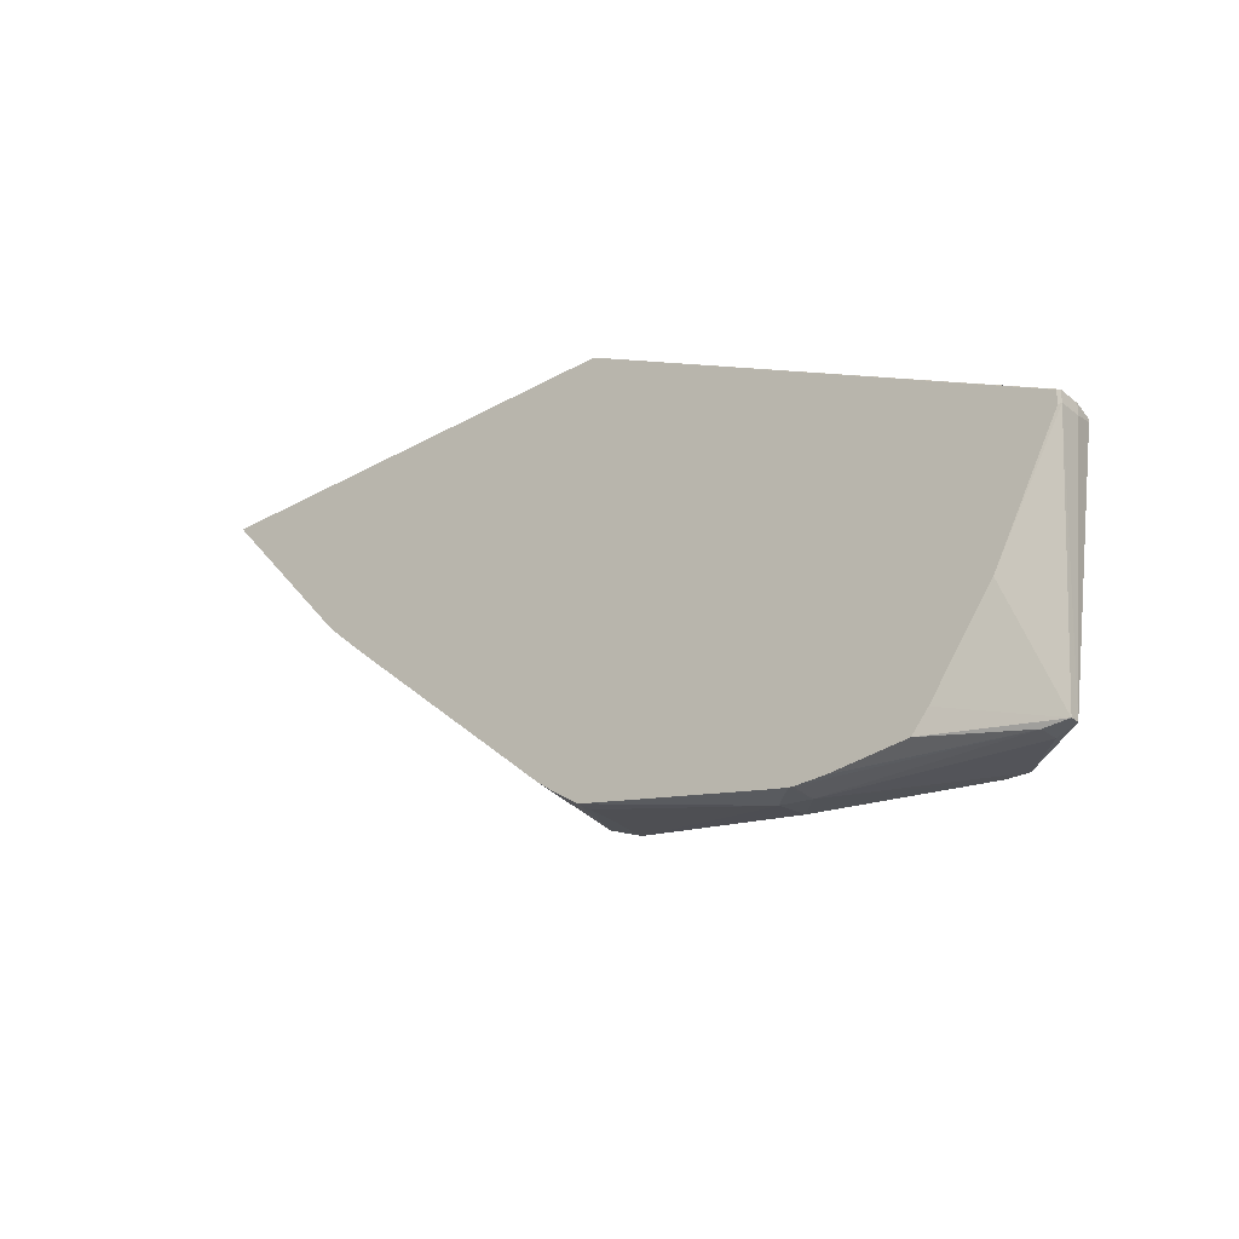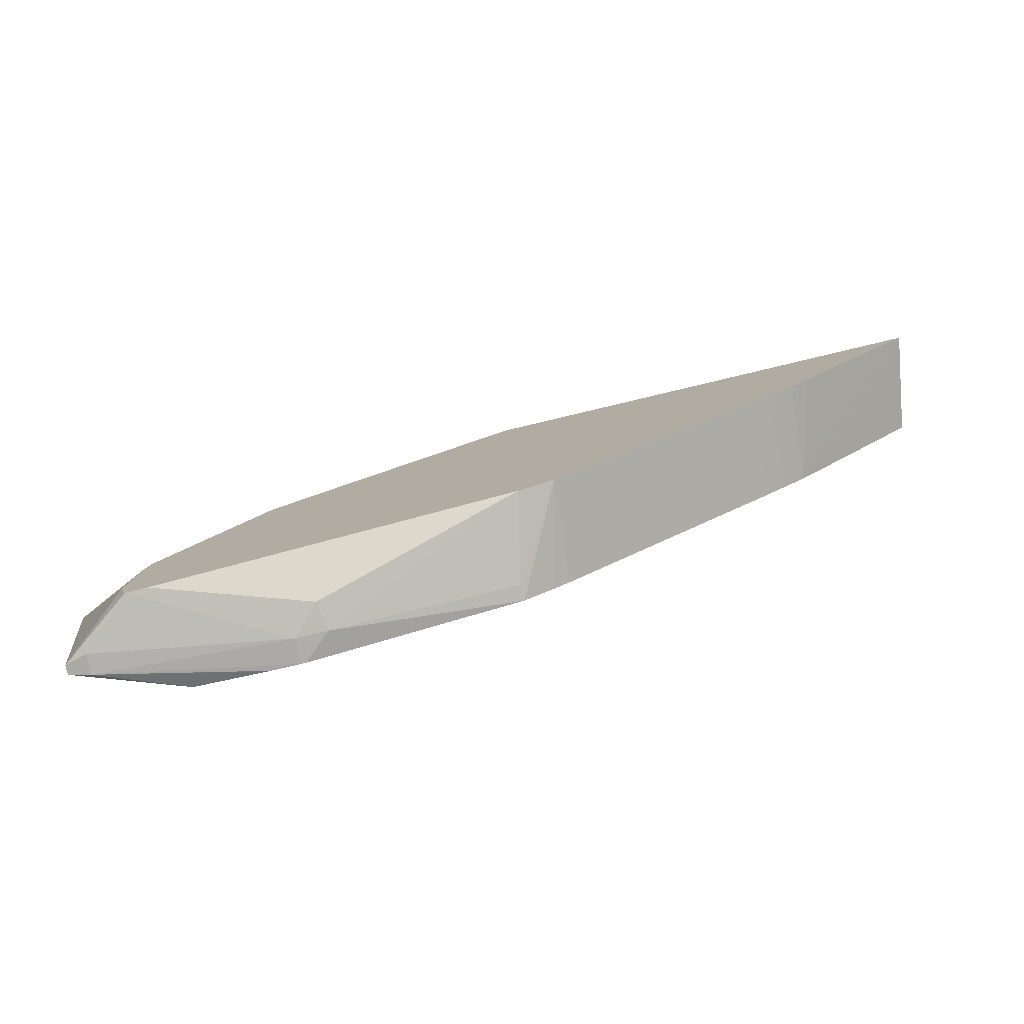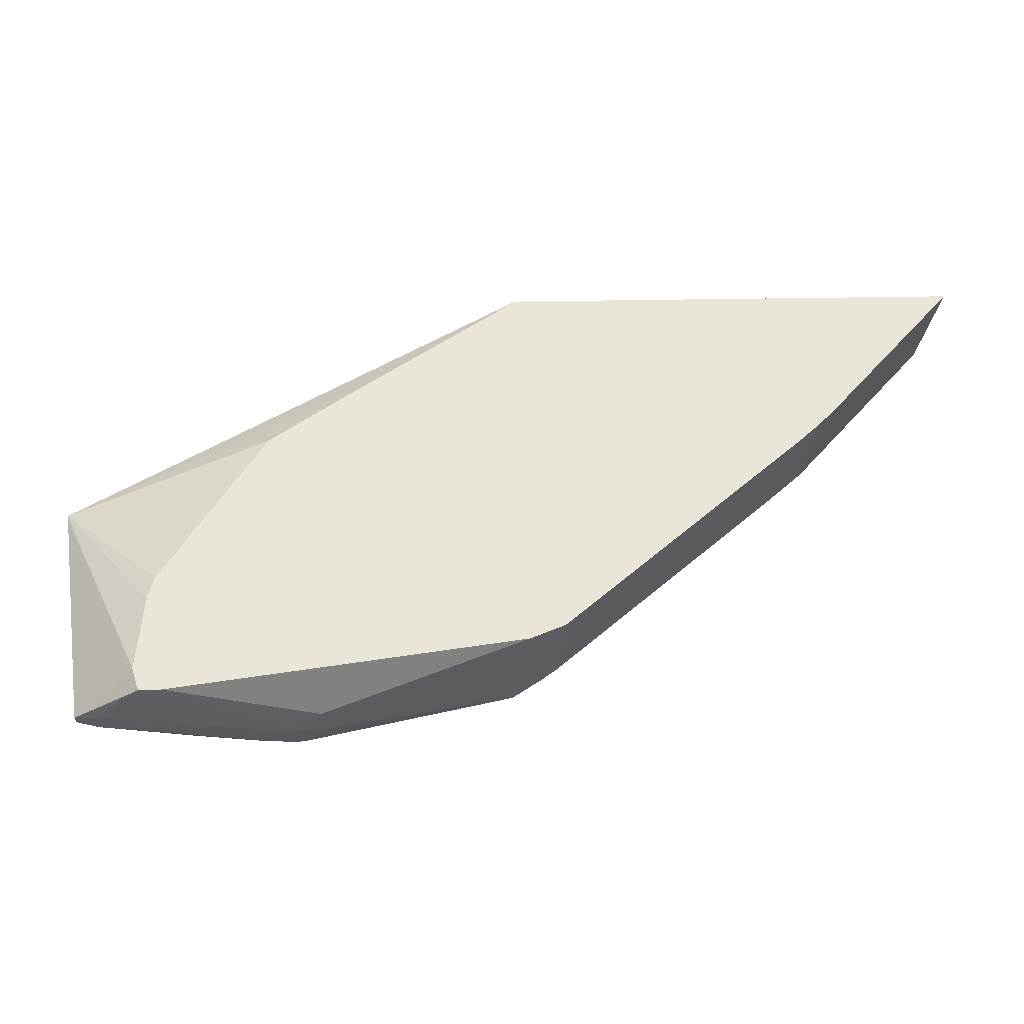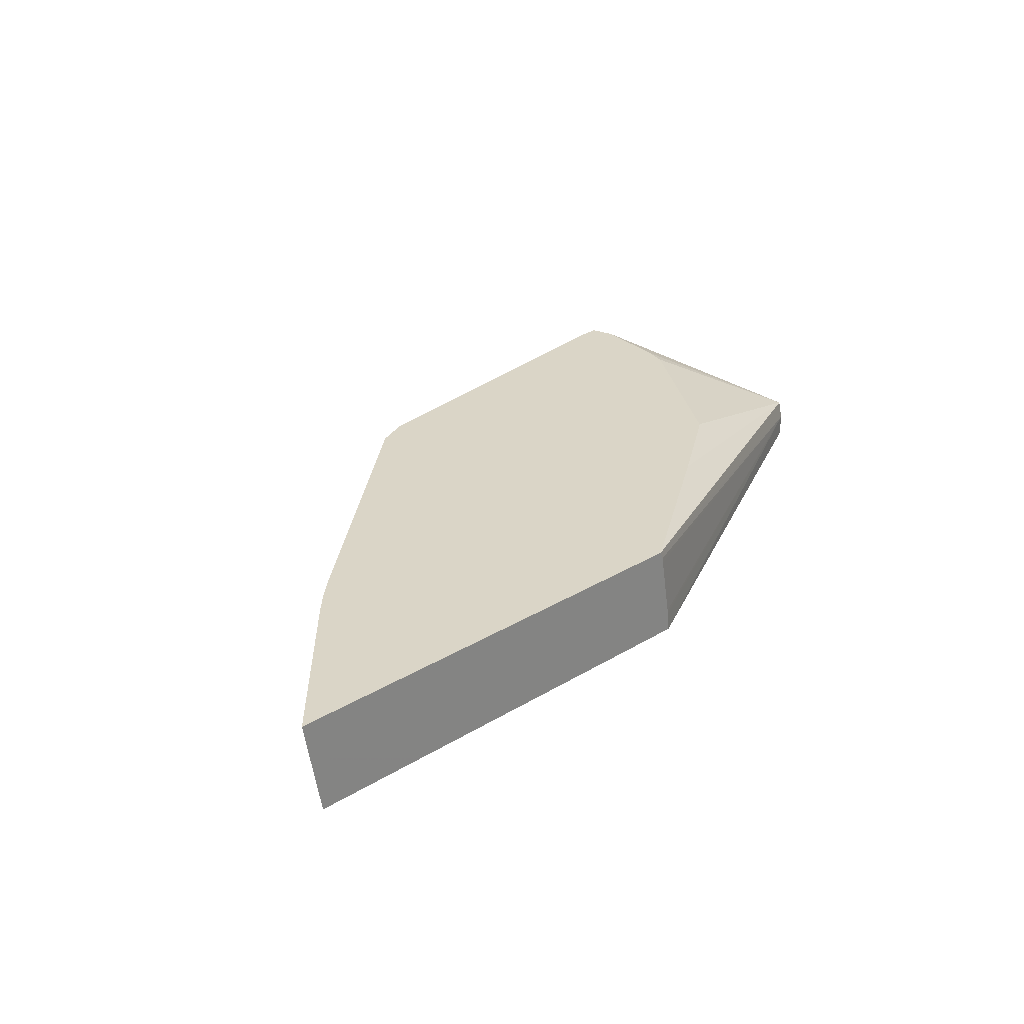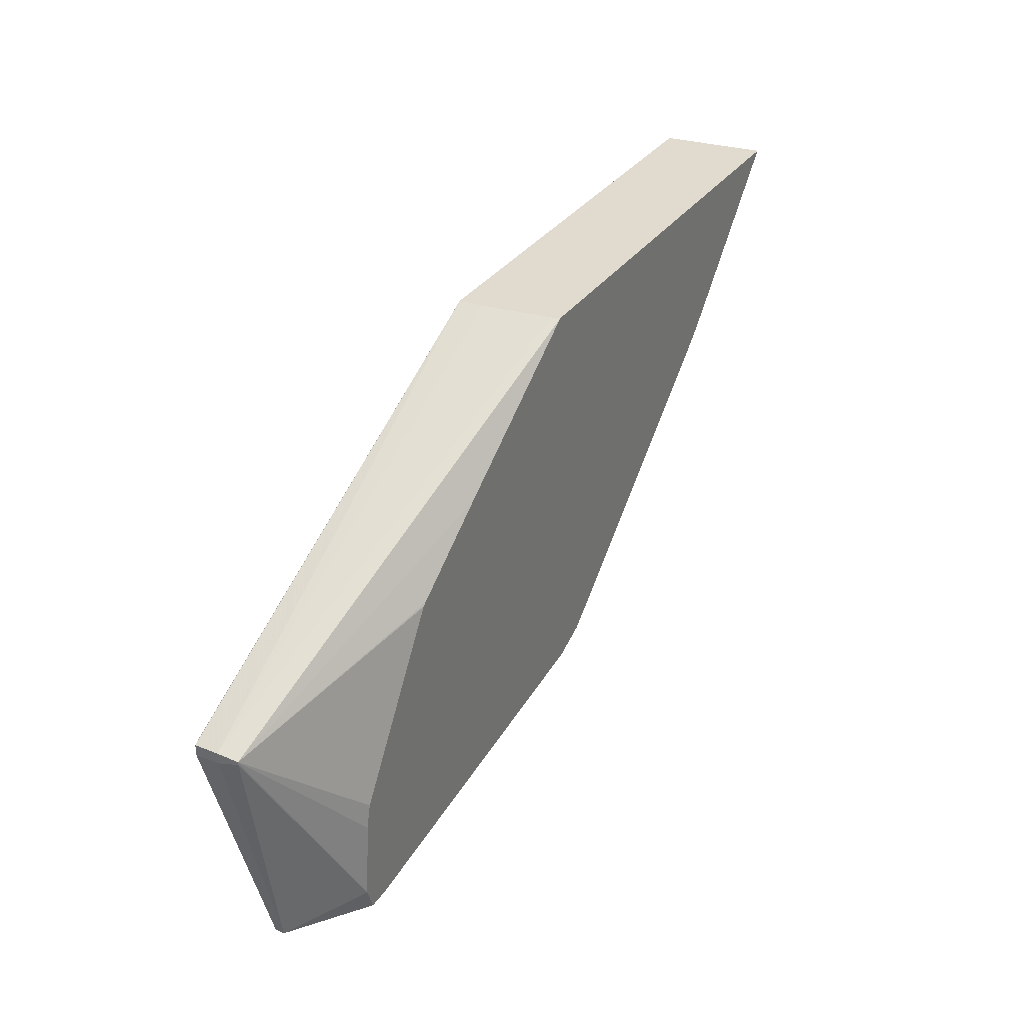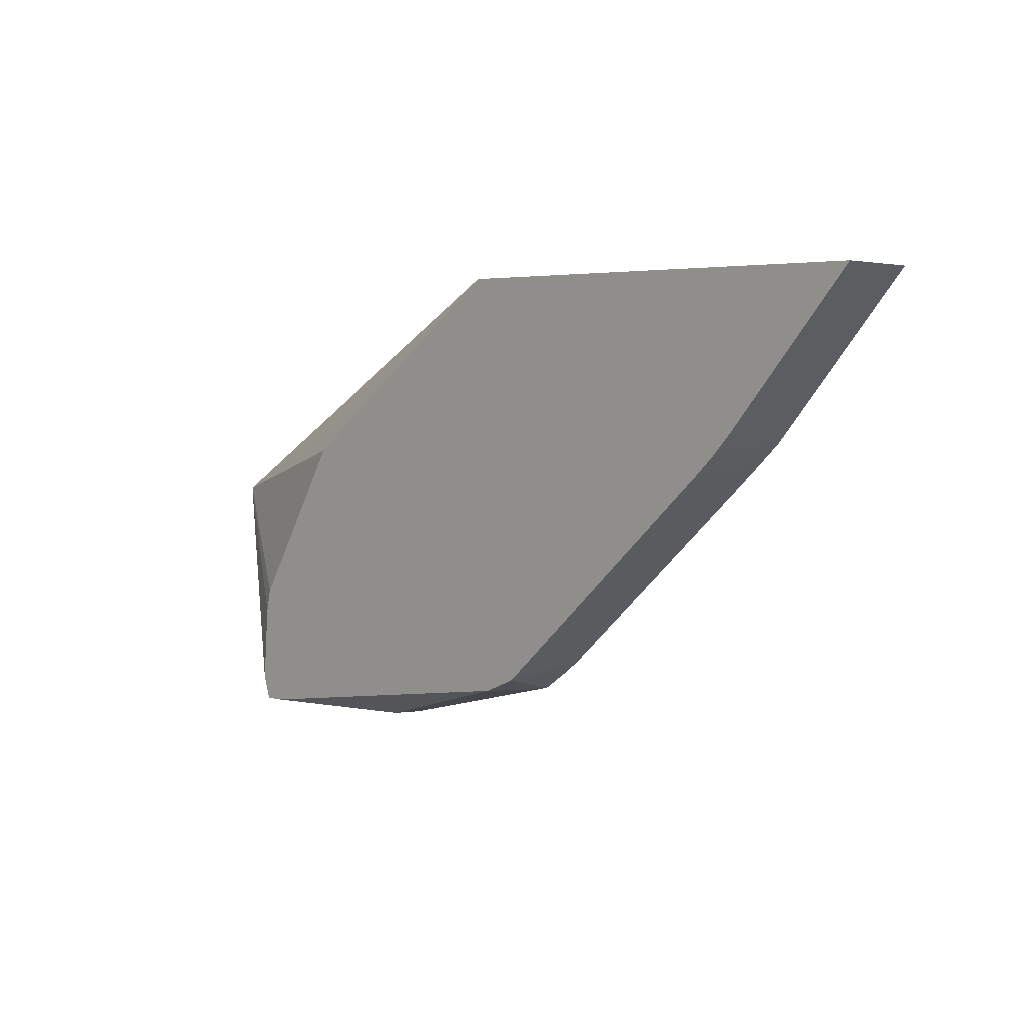
<metadata>
{"format":"obj","ext":"obj","renderer":"f3d","projection":"perspective","resolution":1024,"background":"white","views":[{"elev":-28.4,"azim":-139.7,"up":"+Y"},{"elev":-79.4,"azim":13.4,"up":"+Y"},{"elev":-33.1,"azim":1.1,"up":"+Y"},{"elev":29.0,"azim":138.1,"up":"+Z"},{"elev":33.7,"azim":-60.0,"up":"+Y"},{"elev":4.1,"azim":46.6,"up":"+Y"}]}
</metadata>
<code>
v -15 2.218 2.236
v -16.95 -0.006374 2.236
v -16.95 -0.004972 2.226
v -17.36 -0.1943 0.6993
v -15.26 2.218 0.6993
v -21.94 2.218 2.236
v -17.24 -0.312 2.236
v -17.24 -0.3113 2.226
v -17.55 -0.6016 2.236
v -17.71 -0.5154 0.6993
v -22.22 2.218 0.6993
v -22 2.218 2.114
v -21.95 2.217 2.236
v -18.17 -1.151 2.236
v -18.25 -0.997 0.6993
v -18.12 -0.8813 0.6993
v -22.19 2.218 0.9817
v -28.98 -1.234 0.6993
v -29.03 -1.247 0.711
v -29.02 -1.242 1.069
v -22.01 2.218 2.03
v -28.99 -1.287 1.372
v -24.42 0.4844 2.236
v -20.53 -3.233 2.236
v -21.15 -3.564 0.6993
v -22.18 2.218 1.017
v -28.98 -1.429 0.6993
v -29.03 -1.423 0.711
v -29.02 -1.41 1.069
v -22.08 2.218 1.648
v -22.18 2.218 1.069
v -28.99 -1.335 1.372
v -27.48 -4.488 2.236
v -27.39 -3.314 2.236
v -27.31 -2.963 2.236
v -25.78 -0.502 2.236
v -25.76 -0.4789 2.236
v -25.74 -0.4635 2.236
v -21.21 -3.836 2.236
v -21.22 -3.836 2.226
v -21.34 -3.728 0.6993
v -27.99 -3.232 0.6993
v -28.44 -4.866 1.432
v -28.44 -4.866 1.291
v -27.48 -4.498 2.236
v -21.73 -4.052 2.236
v -22.02 -4.213 0.9357
v -22.02 -4.214 0.6993
v -21.58 -3.912 0.6993
v -27.05 -4.509 0.6993
v -28.1 -4.917 1.531
v -27.36 -4.847 2.236
v -28.1 -4.917 1.225
v -26.8 -4.803 0.6993
v -21.74 -4.057 2.236
v -24.73 -4.892 1.069
v -24.79 -4.84 0.7052
v -24.83 -4.847 0.6993
v -25.21 -4.944 1.08
v -27.35 -4.847 2.236
v -25.68 -4.908 0.6993
v -25.65 -4.911 0.6993
v -25.21 -4.92 0.6993
v -27.03 -4.838 2.236
v -24.8 -4.875 1.505
v -25.14 -4.914 0.6993
f 1 2 3
f 1 3 4
f 1 4 5
f 1 5 11
f 1 11 17
f 1 17 26
f 1 26 31
f 1 31 30
f 1 30 21
f 1 21 12
f 1 12 6
f 1 6 13
f 1 13 23
f 1 23 38
f 1 38 37
f 1 37 36
f 1 36 35
f 1 35 34
f 1 34 33
f 1 33 45
f 1 45 52
f 1 52 60
f 1 60 64
f 1 64 55
f 1 55 46
f 1 46 39
f 1 39 24
f 1 24 14
f 1 14 9
f 1 9 7
f 1 7 2
f 2 7 8
f 2 8 3
f 3 8 4
f 4 8 9
f 4 9 10
f 4 10 16
f 4 16 15
f 4 15 25
f 4 25 41
f 4 41 49
f 4 49 48
f 4 48 58
f 4 58 66
f 4 66 63
f 4 63 62
f 4 62 61
f 4 61 54
f 4 54 50
f 4 50 42
f 4 42 27
f 4 27 18
f 4 18 11
f 4 11 5
f 6 12 13
f 7 9 8
f 9 14 15
f 9 15 16
f 9 16 10
f 11 18 19
f 11 19 20
f 11 20 17
f 12 21 20
f 12 20 13
f 13 20 22
f 13 22 23
f 14 24 25
f 14 25 15
f 17 20 26
f 18 27 28
f 18 28 19
f 19 28 29
f 19 29 20
f 20 29 32
f 20 32 22
f 20 21 30
f 20 30 31
f 20 31 26
f 22 32 33
f 22 33 34
f 22 34 35
f 22 35 36
f 22 36 37
f 22 37 38
f 22 38 23
f 24 39 40
f 24 40 25
f 25 40 41
f 27 42 28
f 28 43 29
f 28 42 44
f 28 44 43
f 29 43 32
f 32 43 33
f 33 43 45
f 39 46 47
f 39 47 48
f 39 48 40
f 40 48 49
f 40 49 41
f 42 50 44
f 43 51 52
f 43 52 45
f 43 44 53
f 43 53 51
f 44 50 54
f 44 54 53
f 46 55 47
f 47 55 56
f 47 56 48
f 48 56 57
f 48 57 58
f 51 59 60
f 51 60 52
f 51 53 59
f 53 54 61
f 53 61 62
f 53 62 63
f 53 63 59
f 55 64 65
f 55 65 56
f 56 65 59
f 56 59 66
f 56 66 57
f 57 66 58
f 59 63 66
f 59 65 64
f 59 64 60

</code>
